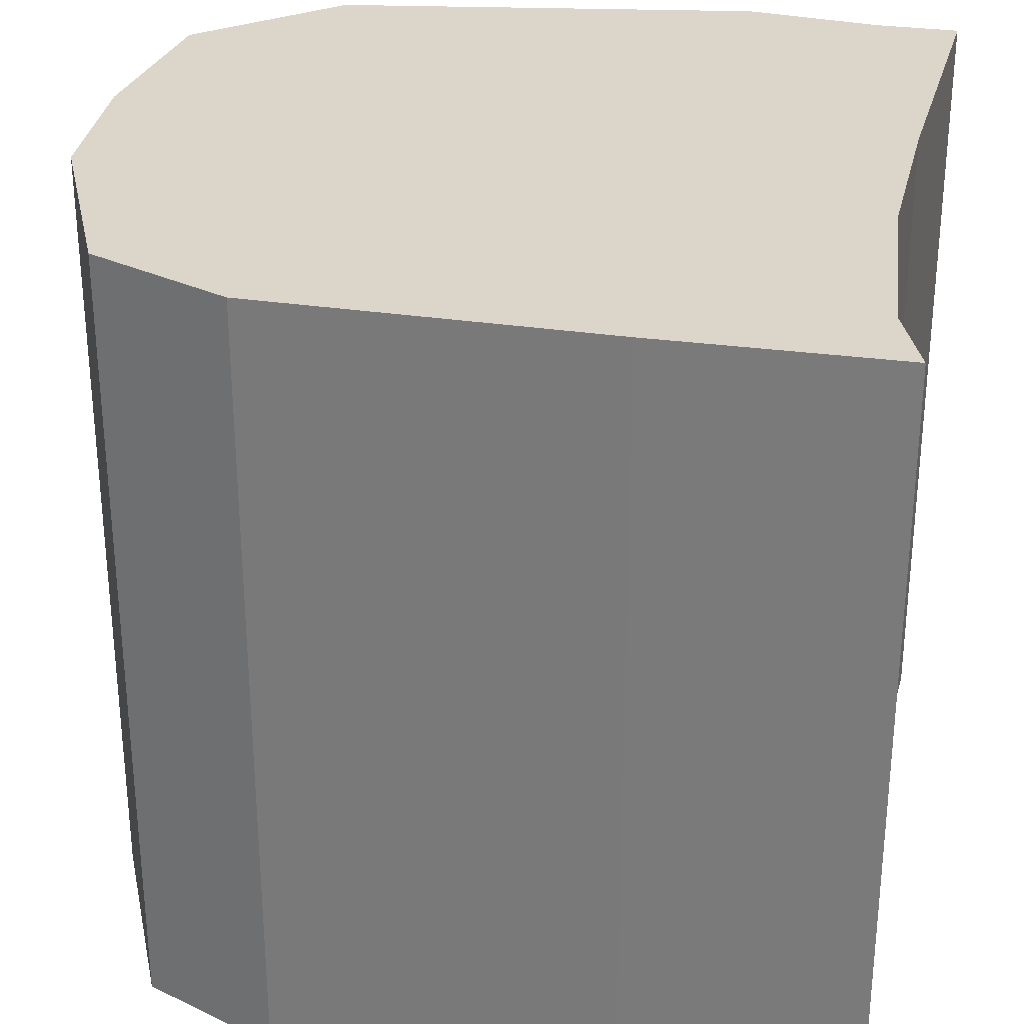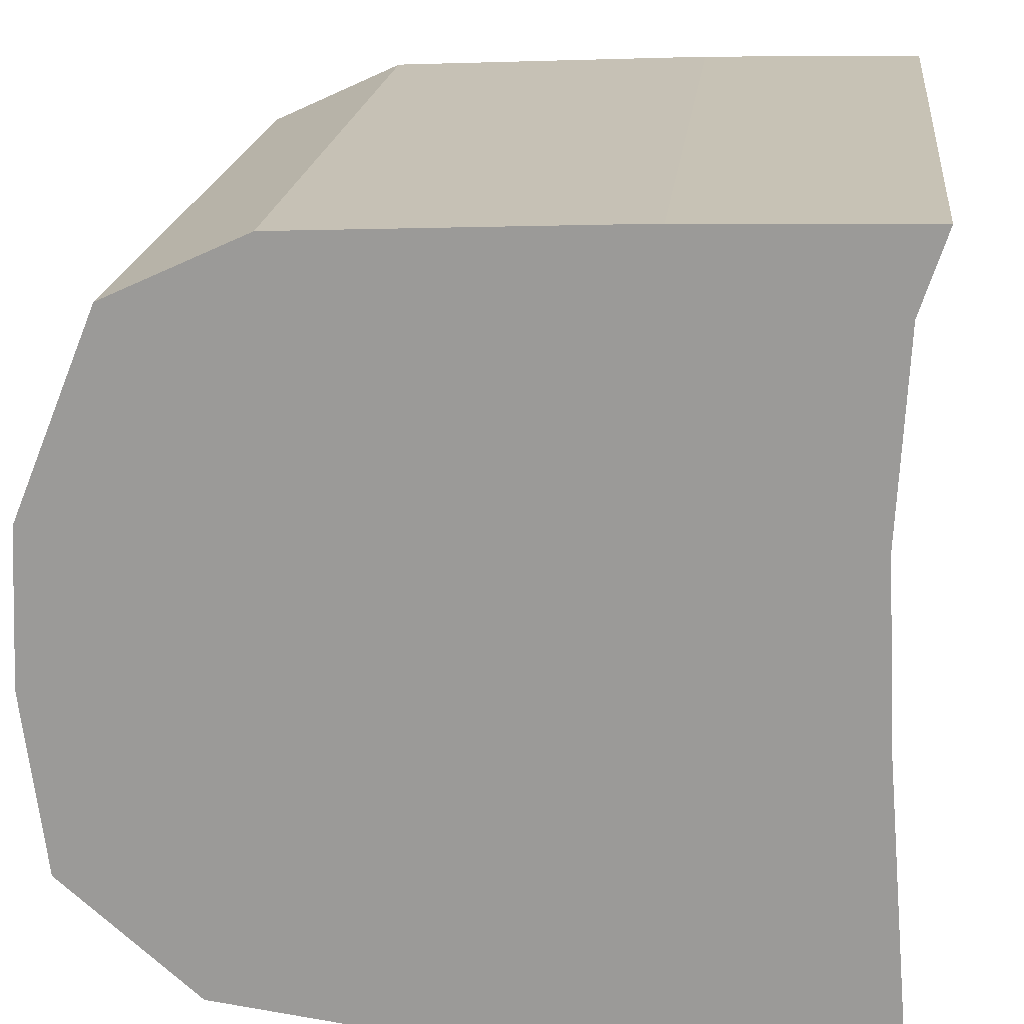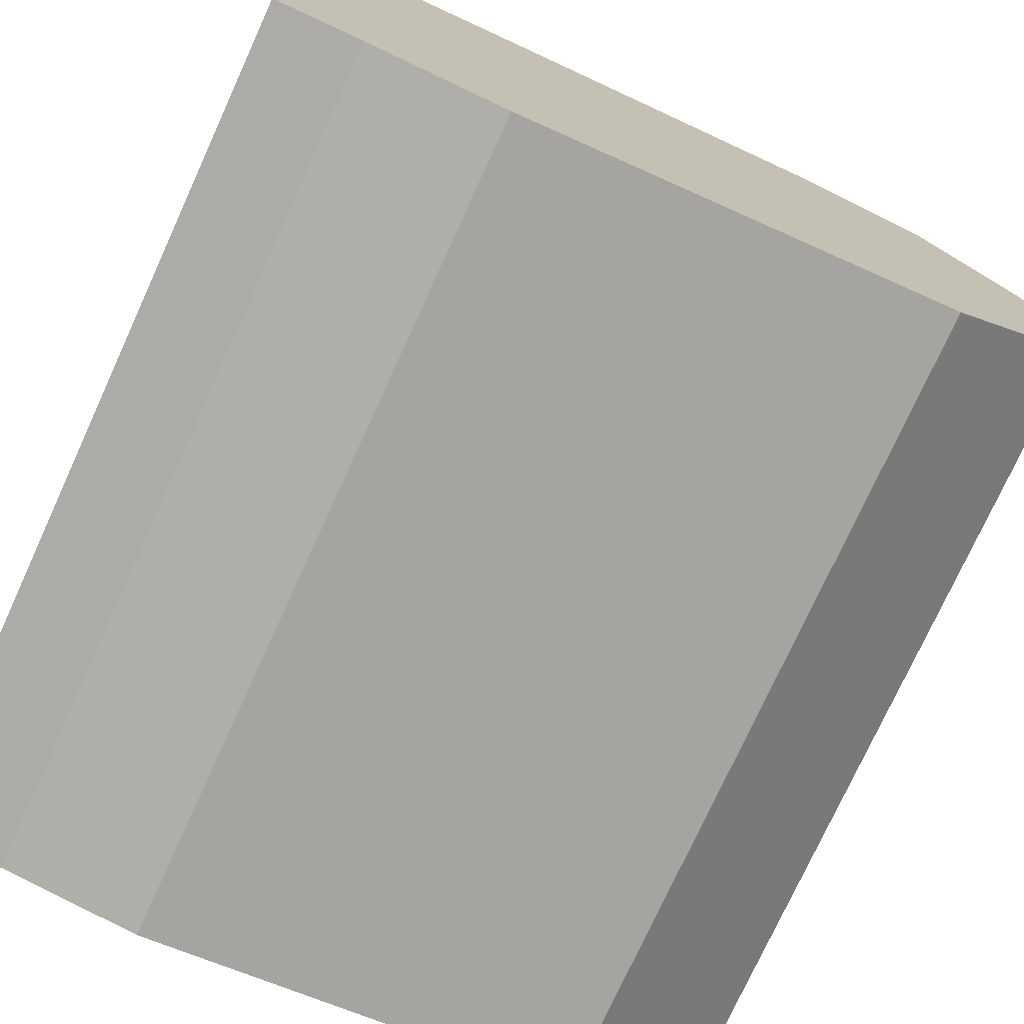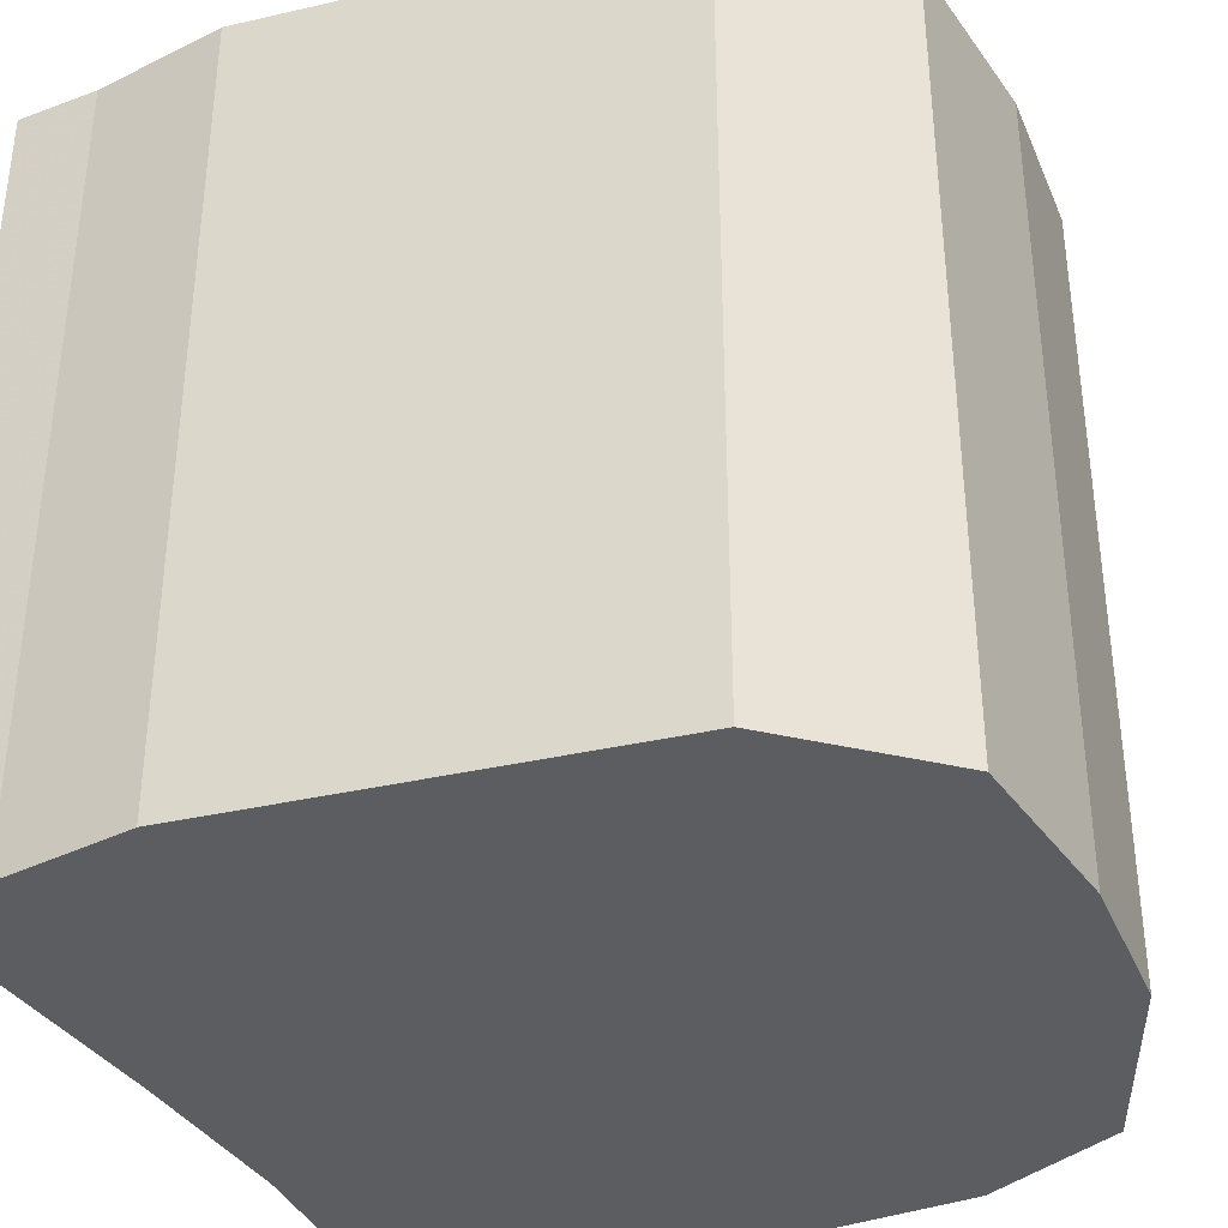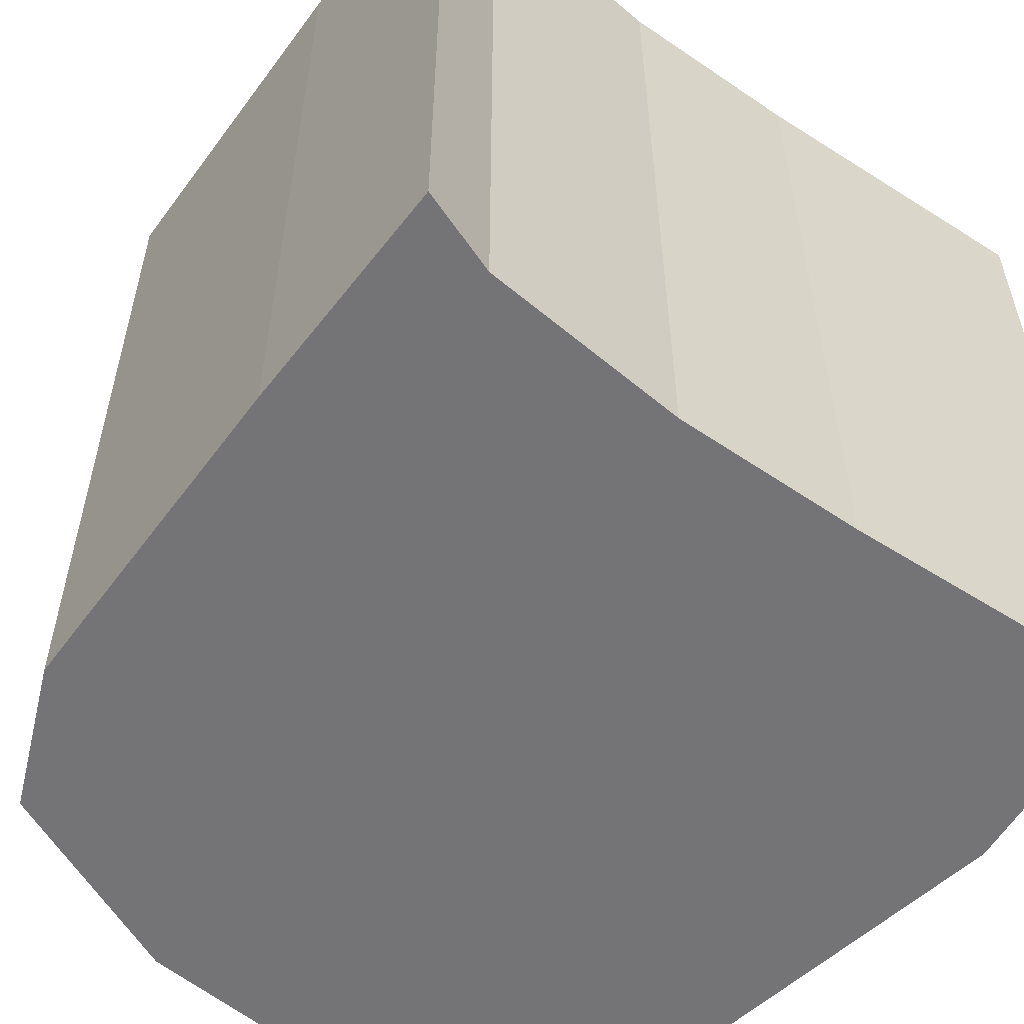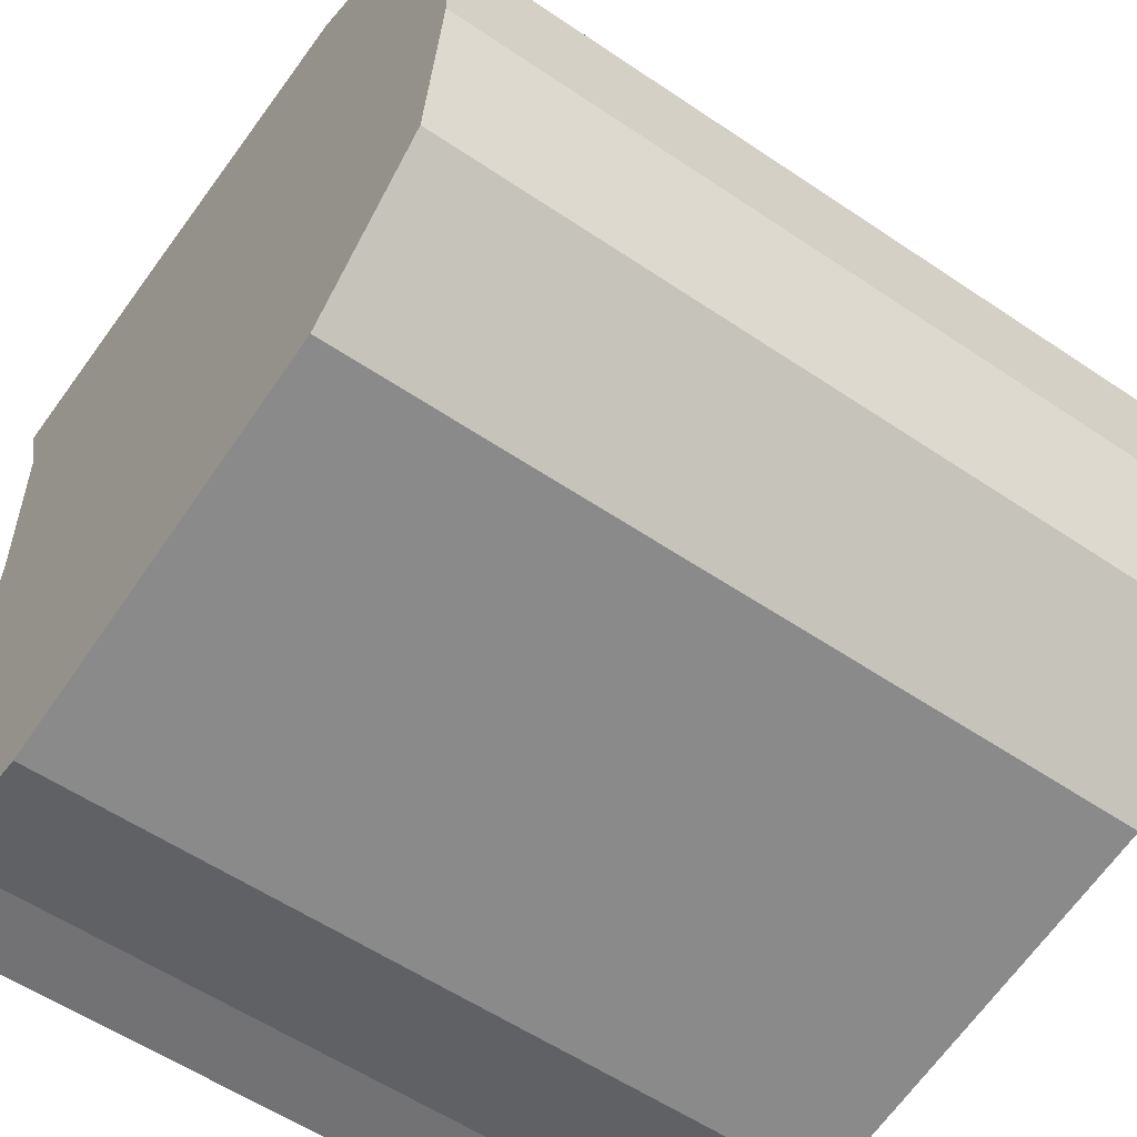
<metadata>
{"format":"obj","ext":"obj","renderer":"f3d","projection":"perspective","resolution":1024,"background":"white","views":[{"elev":29.8,"azim":-169.9,"up":"+Z"},{"elev":19.4,"azim":-173.7,"up":"+Y"},{"elev":-75.9,"azim":-24.6,"up":"+Y"},{"elev":-36.6,"azim":24.0,"up":"+Z"},{"elev":-56.3,"azim":-128.5,"up":"+Z"},{"elev":-57.2,"azim":54.9,"up":"+Y"}]}
</metadata>
<code>
v -1 -0.9436 1
v -0.9347 -0.1749 1
v -0.9101 0.2928 1
v -0.9349 0.8004 1
v -1 1 1
v -0.4219 0.9868 1
v 0.4263 0.9488 1
v 0.7743 0.7877 1
v 0.981 0.2799 1
v 1 -0.1095 1
v 0.9431 -0.5644 1
v 0.6017 -0.8628 1
v -0.4594 -1 1
v -0.794 -0.9498 1
v -1 -0.9436 -1
v -0.9347 -0.1749 -1
v -0.9101 0.2928 -1
v -0.9349 0.8004 -1
v -1 1 -1
v -0.4219 0.9868 -1
v 0.4263 0.9488 -1
v 0.7743 0.7877 -1
v 0.981 0.2799 -1
v 1 -0.1095 -1
v 0.9431 -0.5644 -1
v 0.6017 -0.8628 -1
v -0.4594 -1 -1
v -0.794 -0.9498 -1
f 6 5 4
f 3 2 10
f 14 2 1
f 2 14 13
f 12 2 13
f 6 4 3
f 9 7 3
f 8 7 9
f 10 12 11
f 10 2 12
f 3 10 9
f 3 7 6
f 18 19 20
f 24 16 17
f 15 16 28
f 27 28 16
f 27 16 26
f 17 18 20
f 17 21 23
f 23 21 22
f 25 26 24
f 26 16 24
f 23 24 17
f 20 21 17
f 16 15 2
f 2 15 1
f 17 16 3
f 3 16 2
f 18 17 4
f 4 17 3
f 19 18 5
f 5 18 4
f 20 19 6
f 6 19 5
f 21 20 7
f 7 20 6
f 22 21 8
f 8 21 7
f 23 22 9
f 9 22 8
f 24 23 10
f 10 23 9
f 25 24 11
f 11 24 10
f 26 25 12
f 12 25 11
f 27 26 13
f 13 26 12
f 15 28 1
f 1 28 14
f 28 27 14
f 14 27 13

</code>
